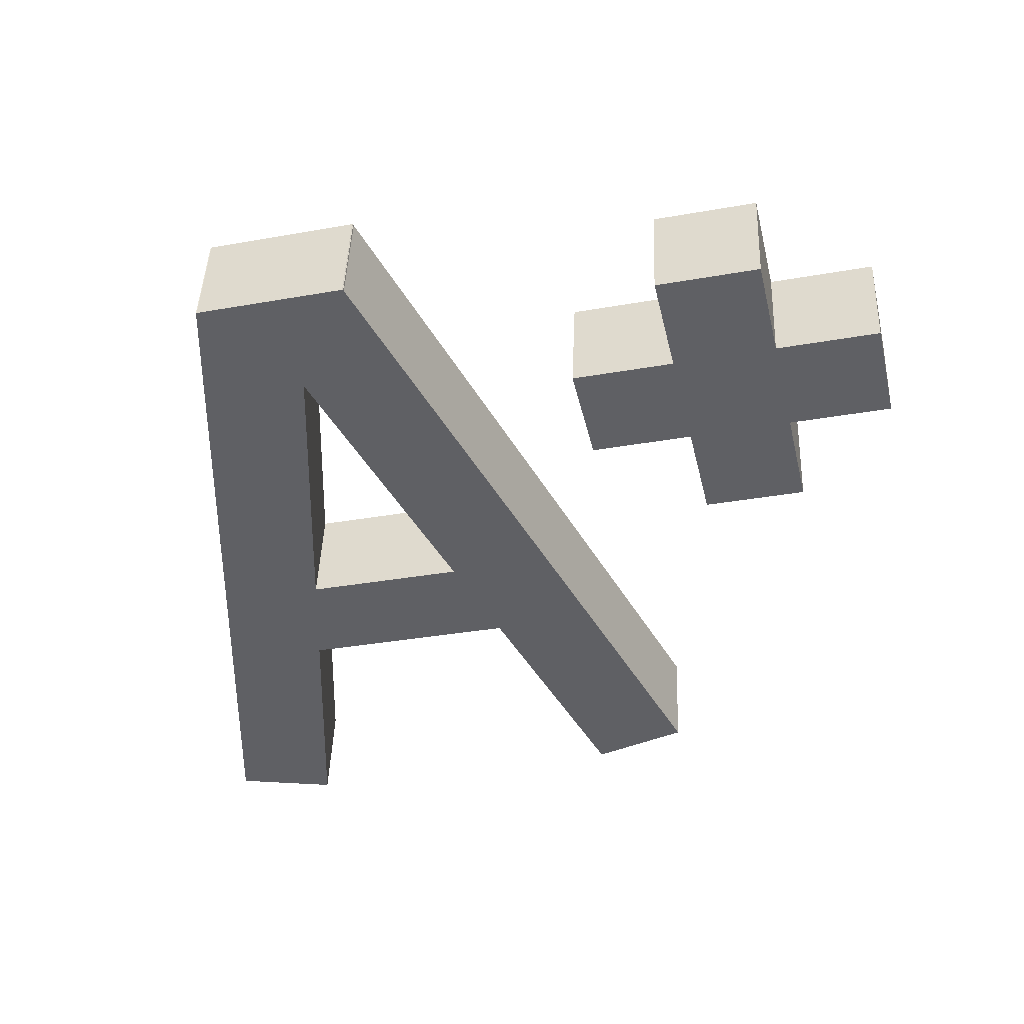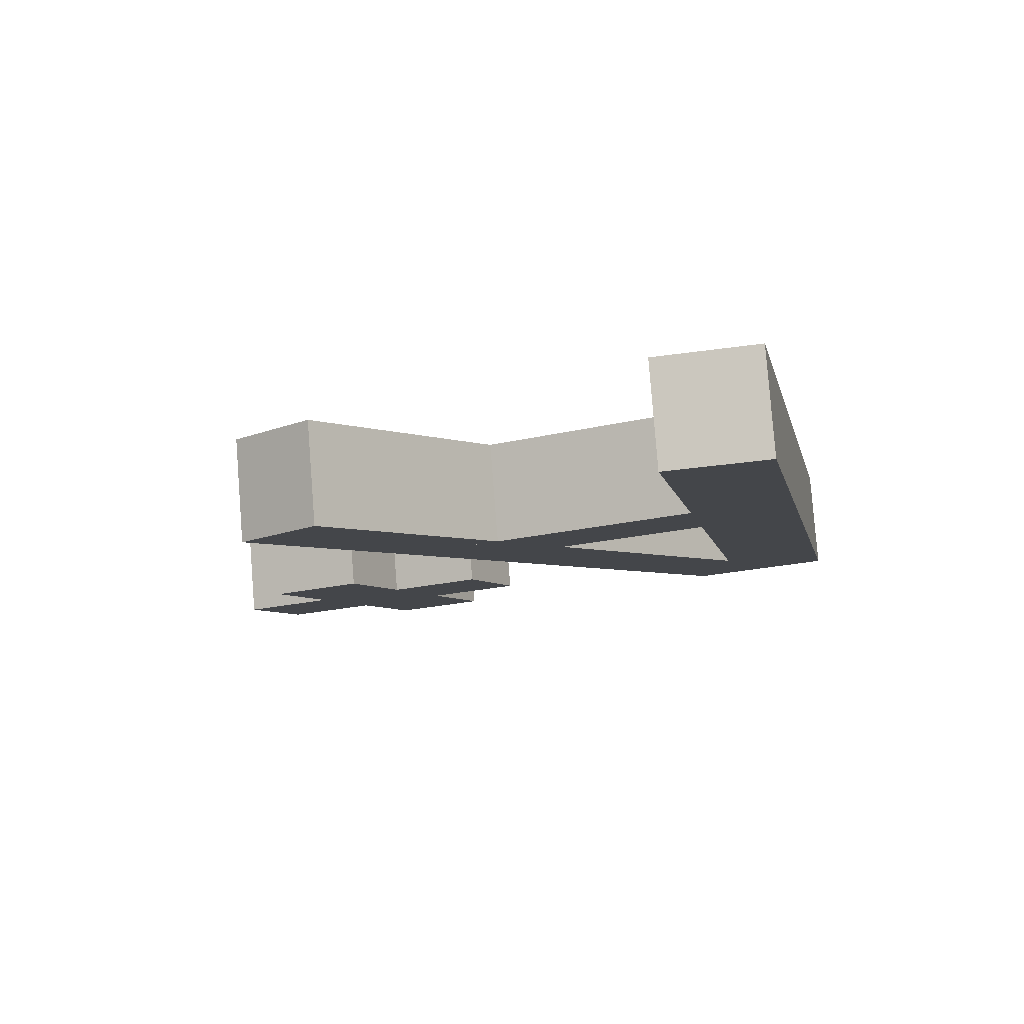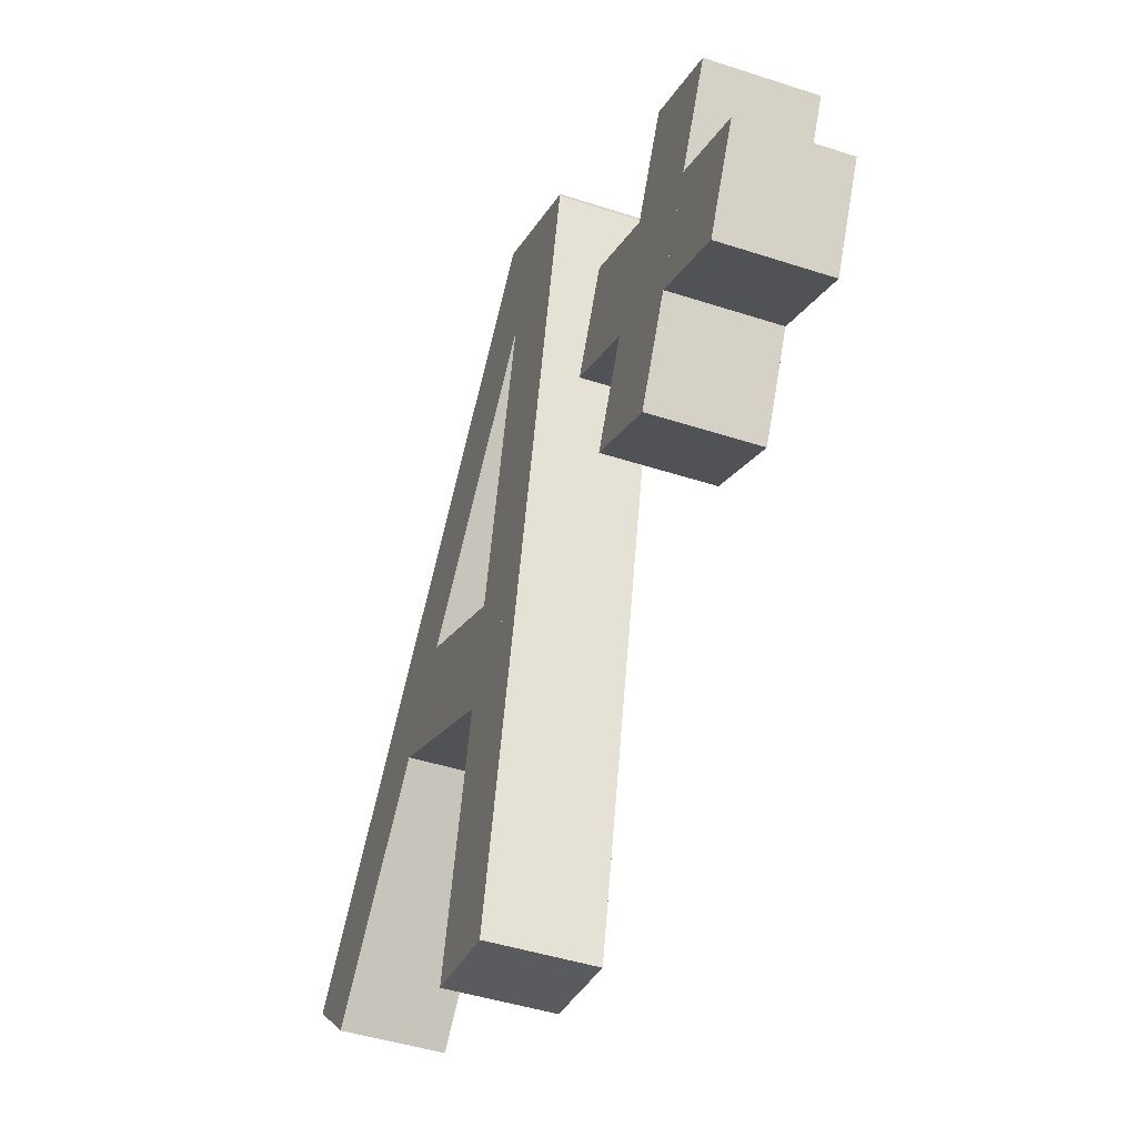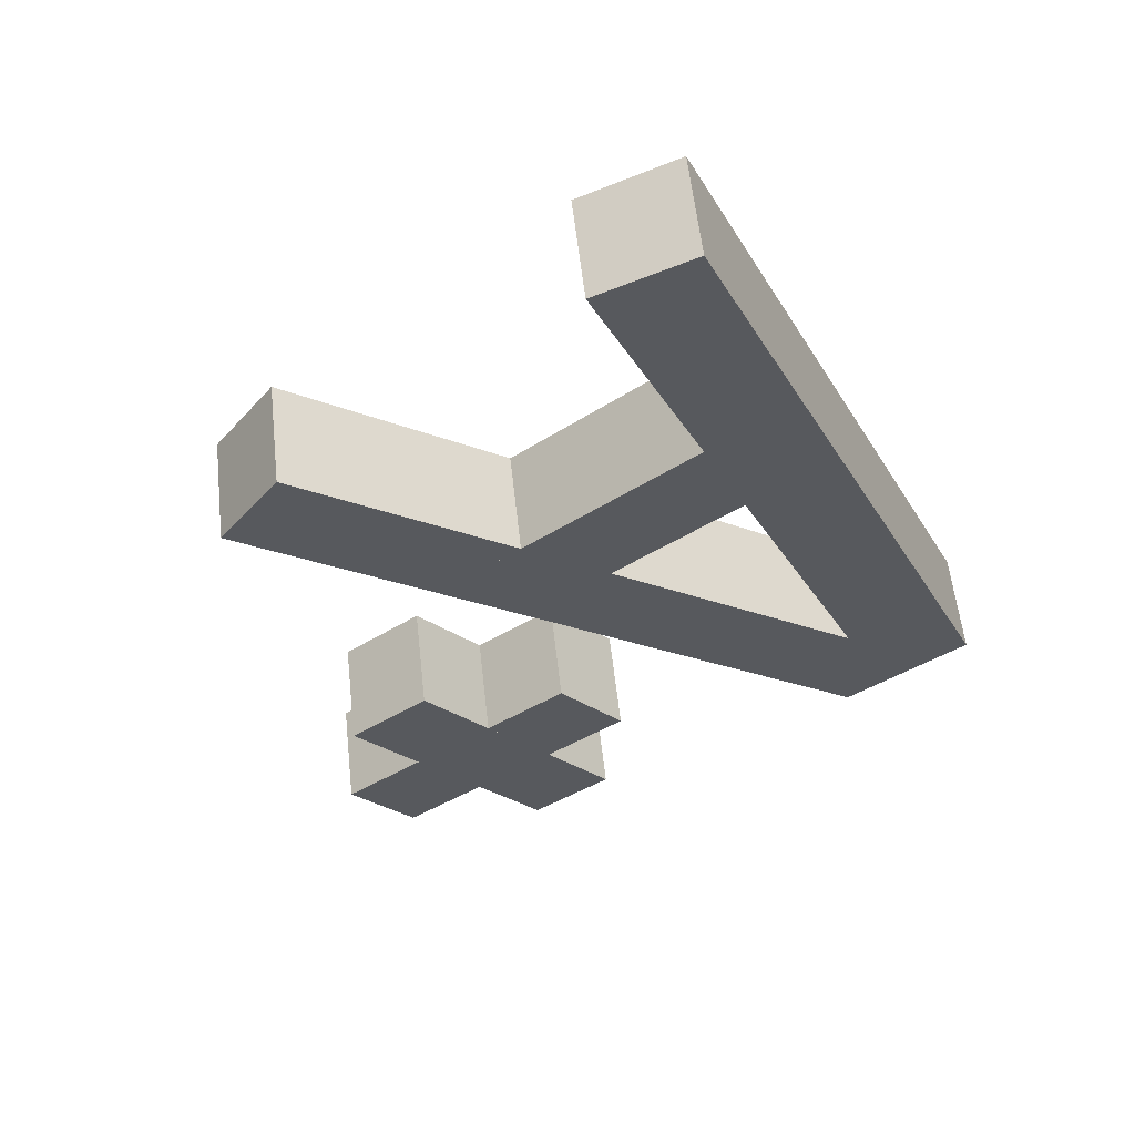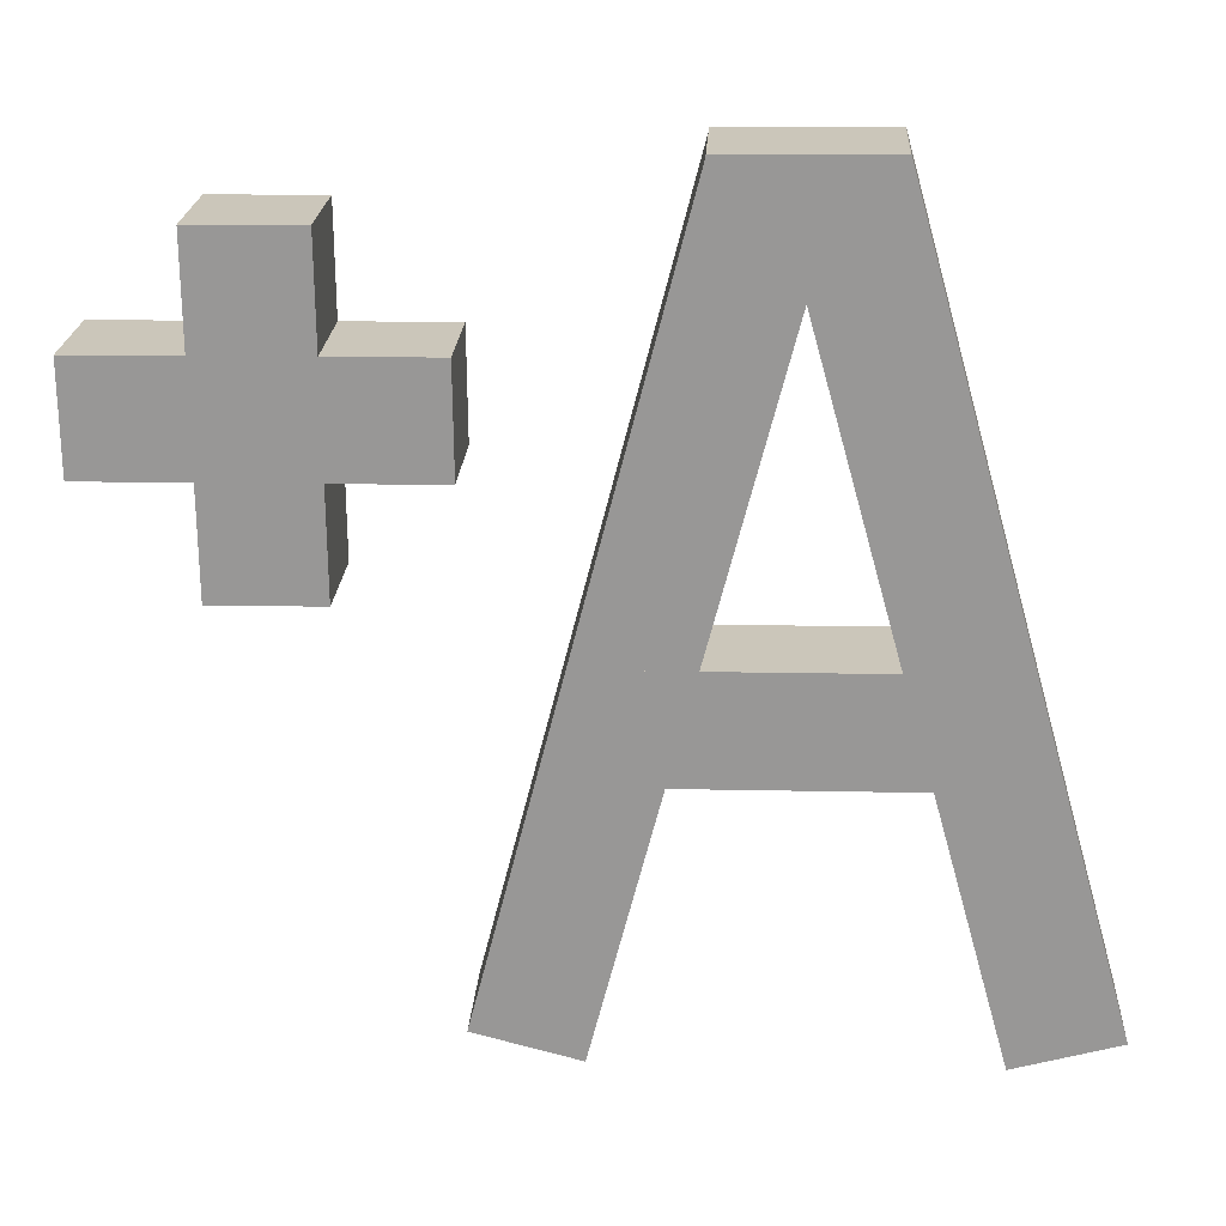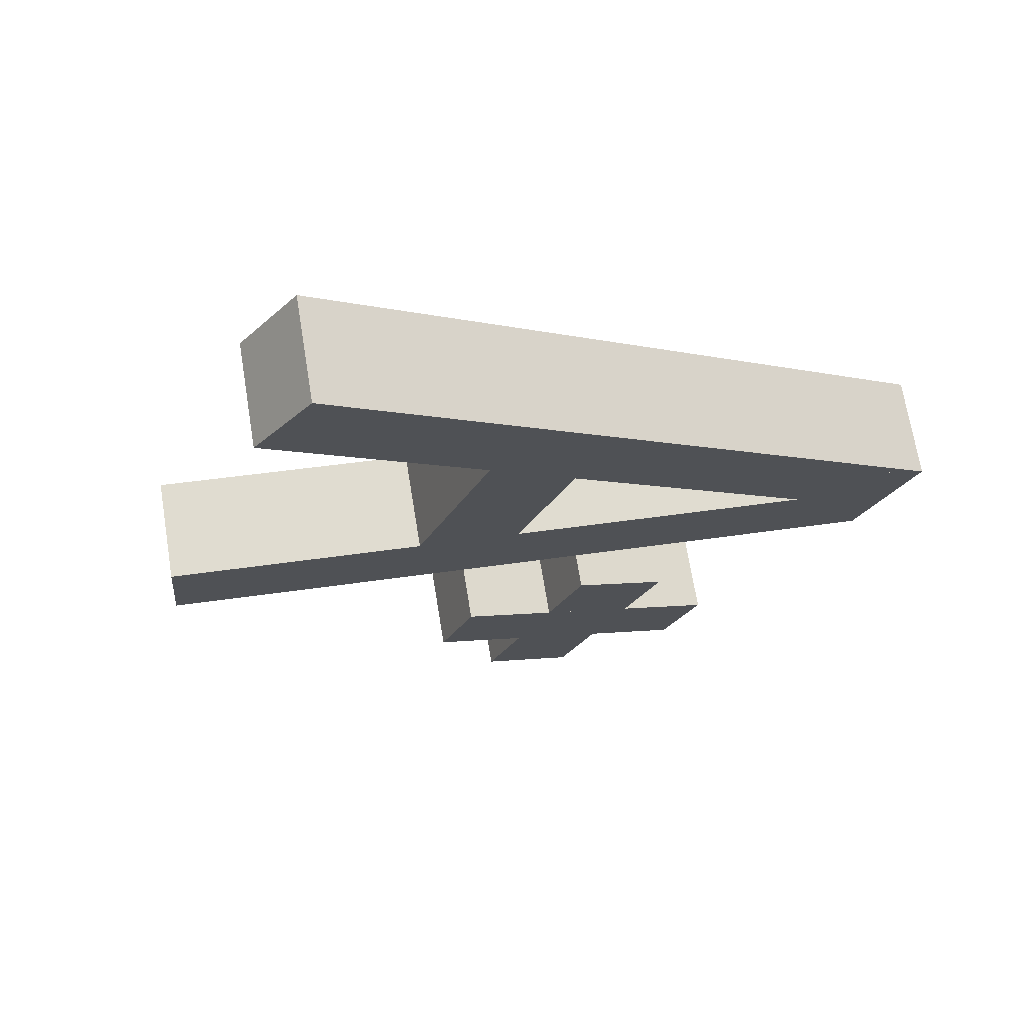
<metadata>
{"format":"obj","ext":"obj","renderer":"f3d","projection":"perspective","resolution":1024,"background":"white","views":[{"elev":-34.3,"azim":-166.5,"up":"+Z"},{"elev":-17.9,"azim":26.5,"up":"+Z"},{"elev":-15.9,"azim":-108.0,"up":"+Y"},{"elev":-38.4,"azim":39.8,"up":"+Z"},{"elev":11.2,"azim":3.3,"up":"+Y"},{"elev":-22.3,"azim":69.3,"up":"+Z"}]}
</metadata>
<code>
v 4.346 -130.9 750.8
v 4.925 -131.1 750.7
v 5.511 -126.6 751.5
v 6.09 -126.8 751.5
v 5.511 -126.5 750.9
v 6.09 -126.7 750.9
v 4.346 -130.8 750.2
v 4.925 -131 750.1
v 5.511 -126.6 751.5
v 6.09 -126.8 751.5
v 5.511 -126.5 750.9
v 6.09 -126.7 750.9
v 4.346 -130.8 750.2
v 4.346 -130.9 750.8
v 4.925 -131.1 750.7
v 4.925 -131 750.1
v 4.925 -131.1 750.7
v 6.09 -126.8 751.5
v 6.09 -126.7 750.9
v 4.925 -131 750.1
v 4.346 -130.8 750.2
v 5.511 -126.5 750.9
v 5.511 -126.6 751.5
v 4.346 -130.9 750.8
f 4 3 1
f 2 4 1
f 6 5 9
f 10 6 9
f 8 7 11
f 12 8 11
f 15 14 13
f 16 15 13
f 19 18 17
f 20 19 17
f 23 22 21
f 24 23 21
v 5.508 -126.9 751.5
v 6.393 -126.9 751.5
v 5.508 -126.6 751.5
v 6.393 -126.6 751.5
v 5.508 -126.5 750.9
v 6.393 -126.5 750.9
v 5.508 -126.8 750.9
v 6.393 -126.8 750.9
v 5.508 -126.6 751.5
v 6.393 -126.6 751.5
v 5.508 -126.5 750.9
v 6.393 -126.5 750.9
v 5.508 -126.8 750.9
v 5.508 -126.9 751.5
v 6.393 -126.9 751.5
v 6.393 -126.8 750.9
v 6.393 -126.9 751.5
v 6.393 -126.6 751.5
v 6.393 -126.5 750.9
v 6.393 -126.8 750.9
v 5.508 -126.8 750.9
v 5.508 -126.5 750.9
v 5.508 -126.6 751.5
v 5.508 -126.9 751.5
f 28 27 25
f 26 28 25
f 30 29 33
f 34 30 33
f 32 31 35
f 36 32 35
f 39 38 37
f 40 39 37
f 43 42 41
f 44 43 41
f 47 46 45
f 48 47 45
v 5.05 -129.6 751
v 6.85 -129.6 751
v 5.05 -129 751.1
v 6.85 -129 751.1
v 5.05 -128.9 750.5
v 6.85 -128.9 750.5
v 5.05 -129.5 750.4
v 6.85 -129.5 750.4
v 5.05 -129 751.1
v 6.85 -129 751.1
v 5.05 -128.9 750.5
v 6.85 -128.9 750.5
v 5.05 -129.5 750.4
v 5.05 -129.6 751
v 6.85 -129.6 751
v 6.85 -129.5 750.4
v 6.85 -129.6 751
v 6.85 -129 751.1
v 6.85 -128.9 750.5
v 6.85 -129.5 750.4
v 5.05 -129.5 750.4
v 5.05 -128.9 750.5
v 5.05 -129 751.1
v 5.05 -129.6 751
f 52 51 49
f 50 52 49
f 54 53 57
f 58 54 57
f 56 55 59
f 60 56 59
f 63 62 61
f 64 63 61
f 67 66 65
f 68 67 65
f 71 70 69
f 72 71 69
v 2.572 -128.1 751.2
v 4.372 -128.1 751.2
v 2.572 -127.5 751.3
v 4.372 -127.5 751.3
v 2.572 -127.4 750.8
v 4.372 -127.4 750.8
v 2.572 -128 750.7
v 4.372 -128 750.7
v 2.572 -127.5 751.3
v 4.372 -127.5 751.3
v 2.572 -127.4 750.8
v 4.372 -127.4 750.8
v 2.572 -128 750.7
v 2.572 -128.1 751.2
v 4.372 -128.1 751.2
v 4.372 -128 750.7
v 4.372 -128.1 751.2
v 4.372 -127.5 751.3
v 4.372 -127.4 750.8
v 4.372 -128 750.7
v 2.572 -128 750.7
v 2.572 -127.4 750.8
v 2.572 -127.5 751.3
v 2.572 -128.1 751.2
f 76 75 73
f 74 76 73
f 78 77 81
f 82 78 81
f 80 79 83
f 84 80 83
f 87 86 85
f 88 87 85
f 91 90 89
f 92 91 89
f 95 94 93
f 96 95 93
v 3.172 -126.9 751.5
v 3.172 -128.7 751.1
v 3.772 -126.9 751.5
v 3.772 -128.7 751.1
v 3.772 -126.8 750.9
v 3.772 -128.6 750.5
v 3.172 -126.8 750.9
v 3.172 -128.6 750.5
v 3.772 -126.9 751.5
v 3.772 -128.7 751.1
v 3.772 -126.8 750.9
v 3.772 -128.6 750.5
v 3.172 -126.8 750.9
v 3.172 -126.9 751.5
v 3.172 -128.7 751.1
v 3.172 -128.6 750.5
v 3.172 -128.7 751.1
v 3.772 -128.7 751.1
v 3.772 -128.6 750.5
v 3.172 -128.6 750.5
v 3.172 -126.8 750.9
v 3.772 -126.8 750.9
v 3.772 -126.9 751.5
v 3.172 -126.9 751.5
f 100 99 97
f 98 100 97
f 102 101 105
f 106 102 105
f 104 103 107
f 108 104 107
f 111 110 109
f 112 111 109
f 115 114 113
f 116 115 113
f 119 118 117
f 120 119 117
v 6.981 -131.1 750.7
v 7.56 -130.9 750.8
v 5.816 -126.8 751.5
v 6.395 -126.6 751.5
v 5.816 -126.7 750.9
v 6.395 -126.5 750.9
v 6.981 -131 750.1
v 7.56 -130.8 750.2
v 5.816 -126.8 751.5
v 6.395 -126.6 751.5
v 5.816 -126.7 750.9
v 6.395 -126.5 750.9
v 6.981 -131 750.1
v 6.981 -131.1 750.7
v 7.56 -130.9 750.8
v 7.56 -130.8 750.2
v 7.56 -130.9 750.8
v 6.395 -126.6 751.5
v 6.395 -126.5 750.9
v 7.56 -130.8 750.2
v 6.981 -131 750.1
v 5.816 -126.7 750.9
v 5.816 -126.8 751.5
v 6.981 -131.1 750.7
f 124 123 121
f 122 124 121
f 126 125 129
f 130 126 129
f 128 127 131
f 132 128 131
f 135 134 133
f 136 135 133
f 139 138 137
f 140 139 137
f 143 142 141
f 144 143 141

</code>
